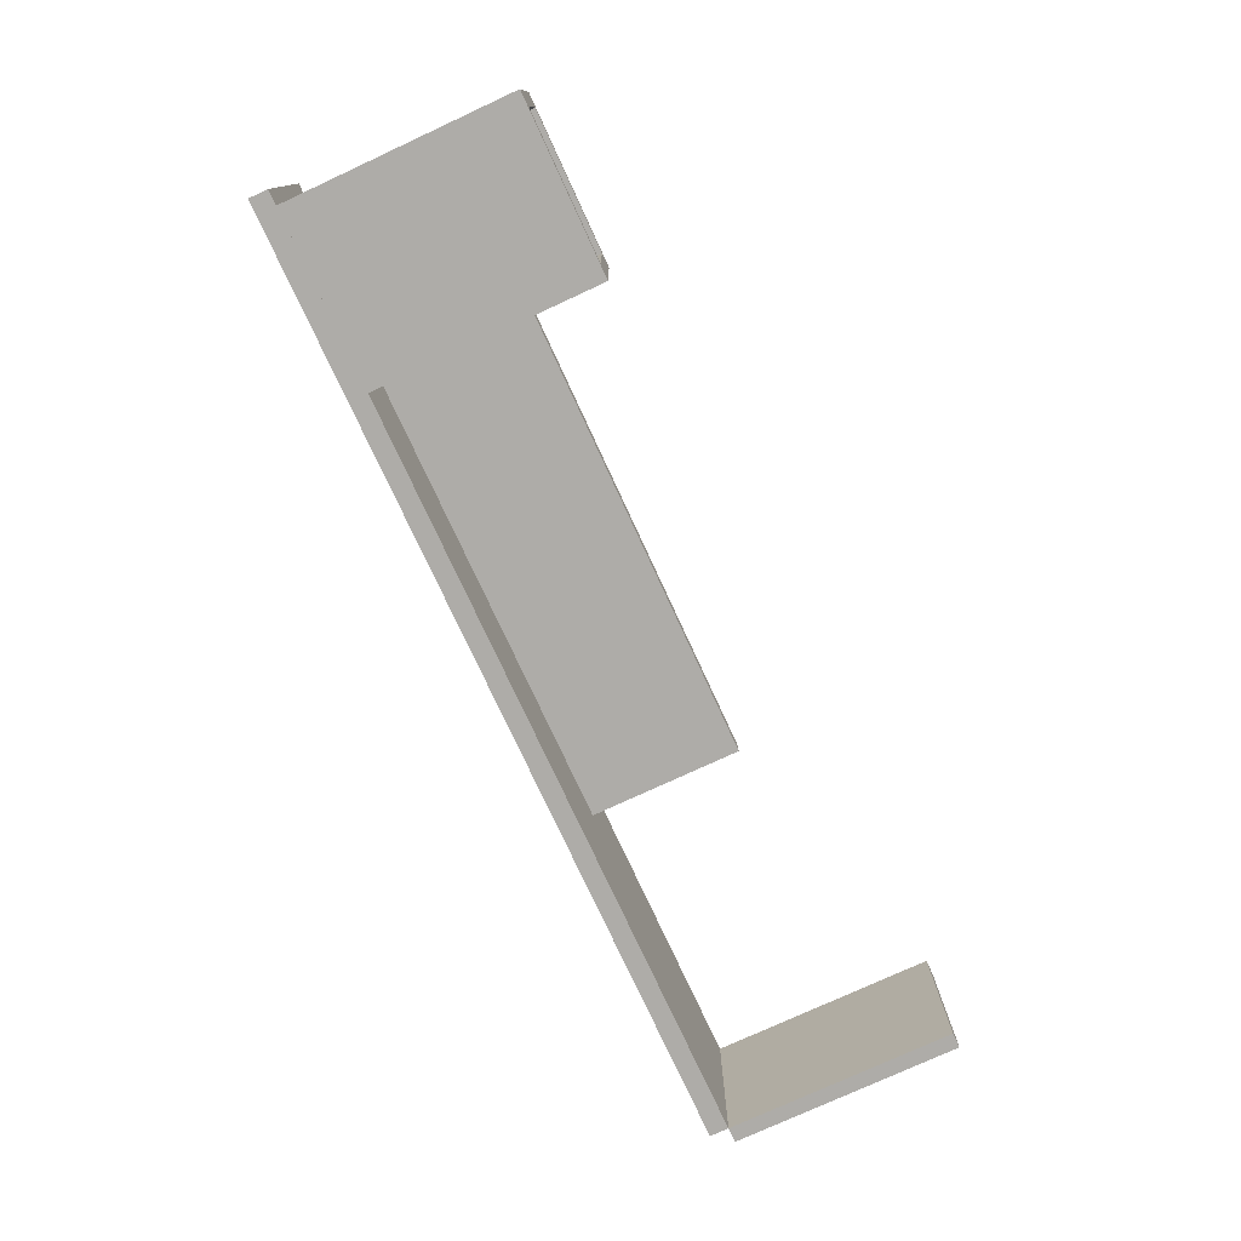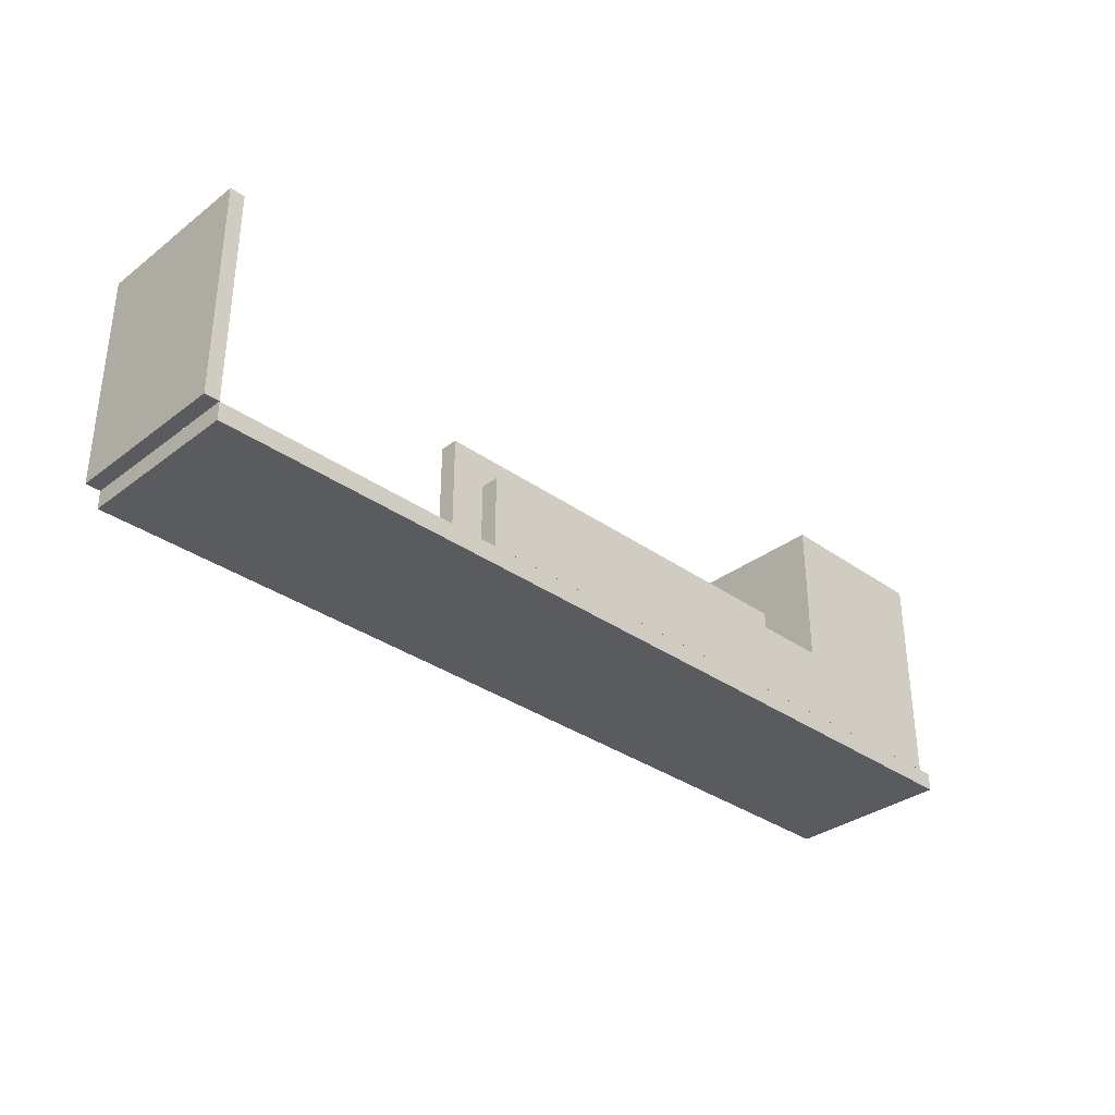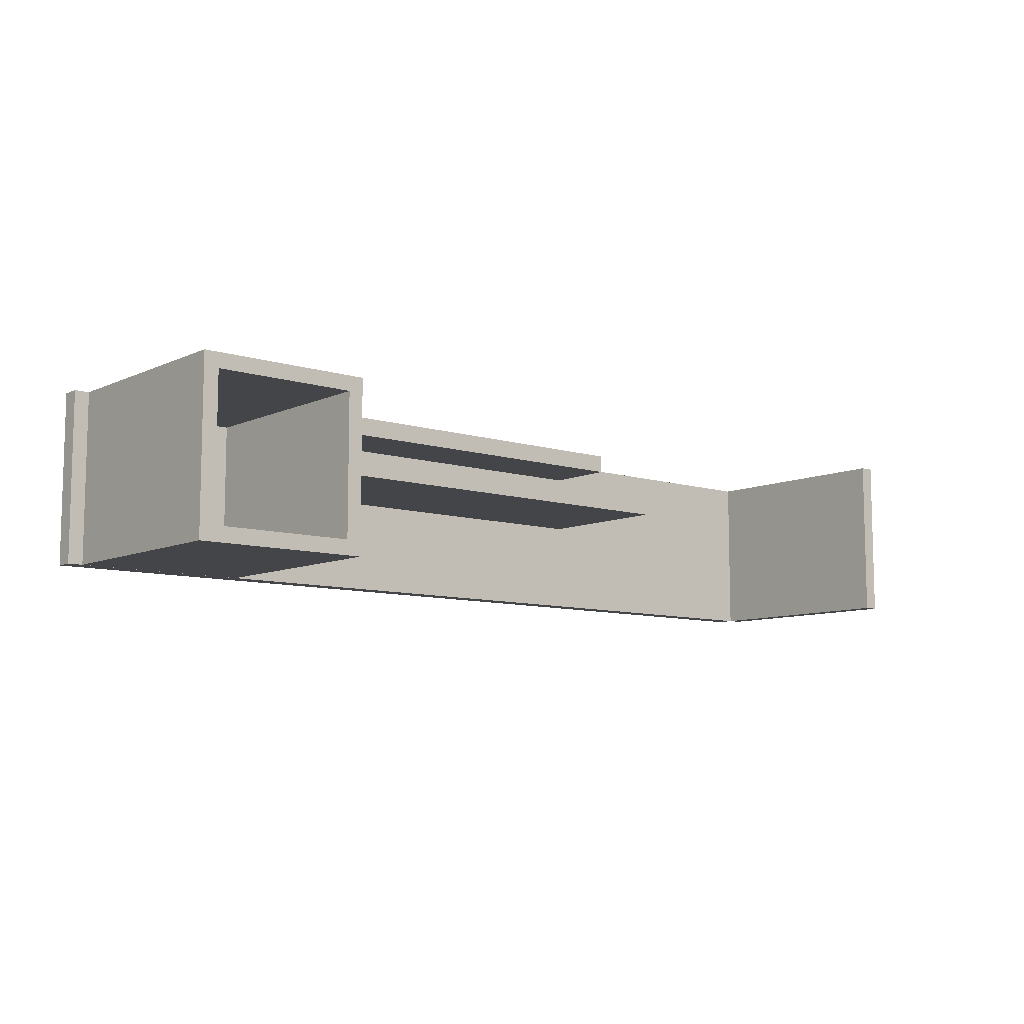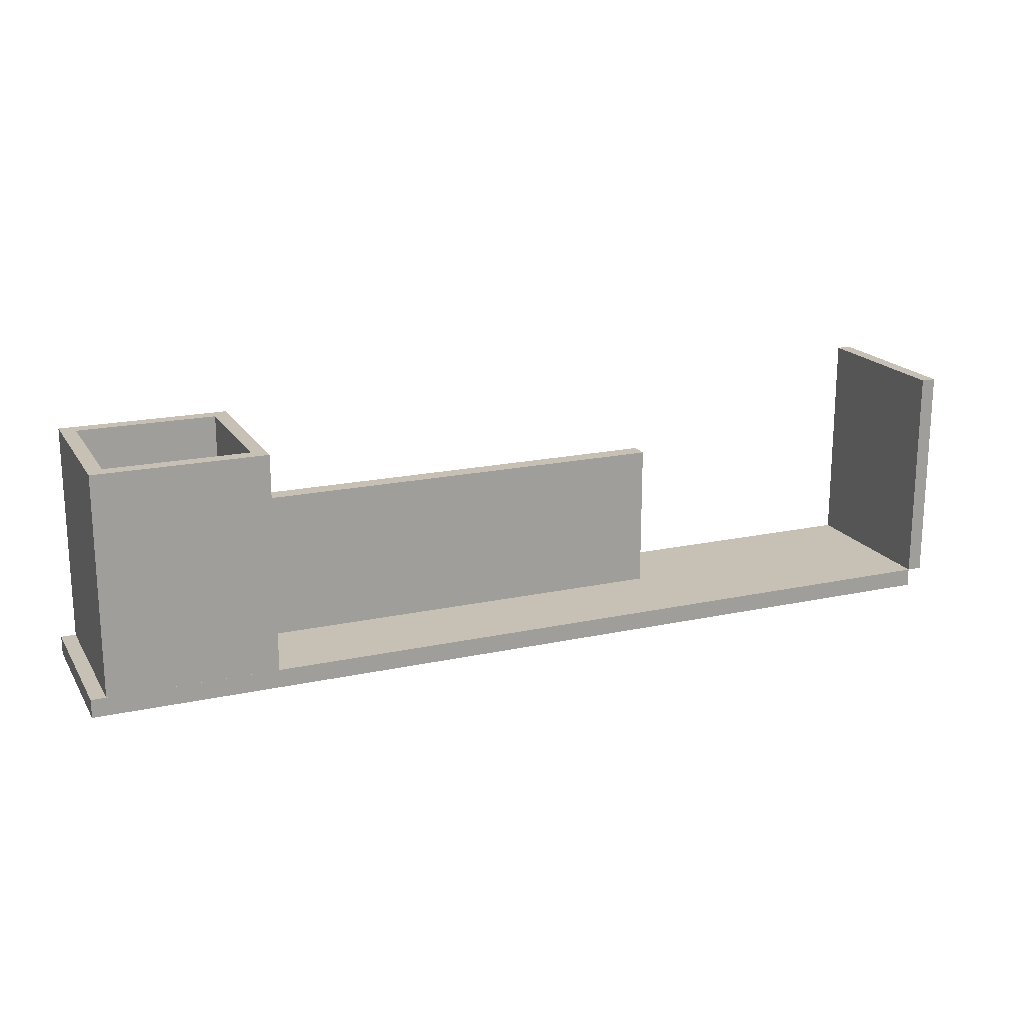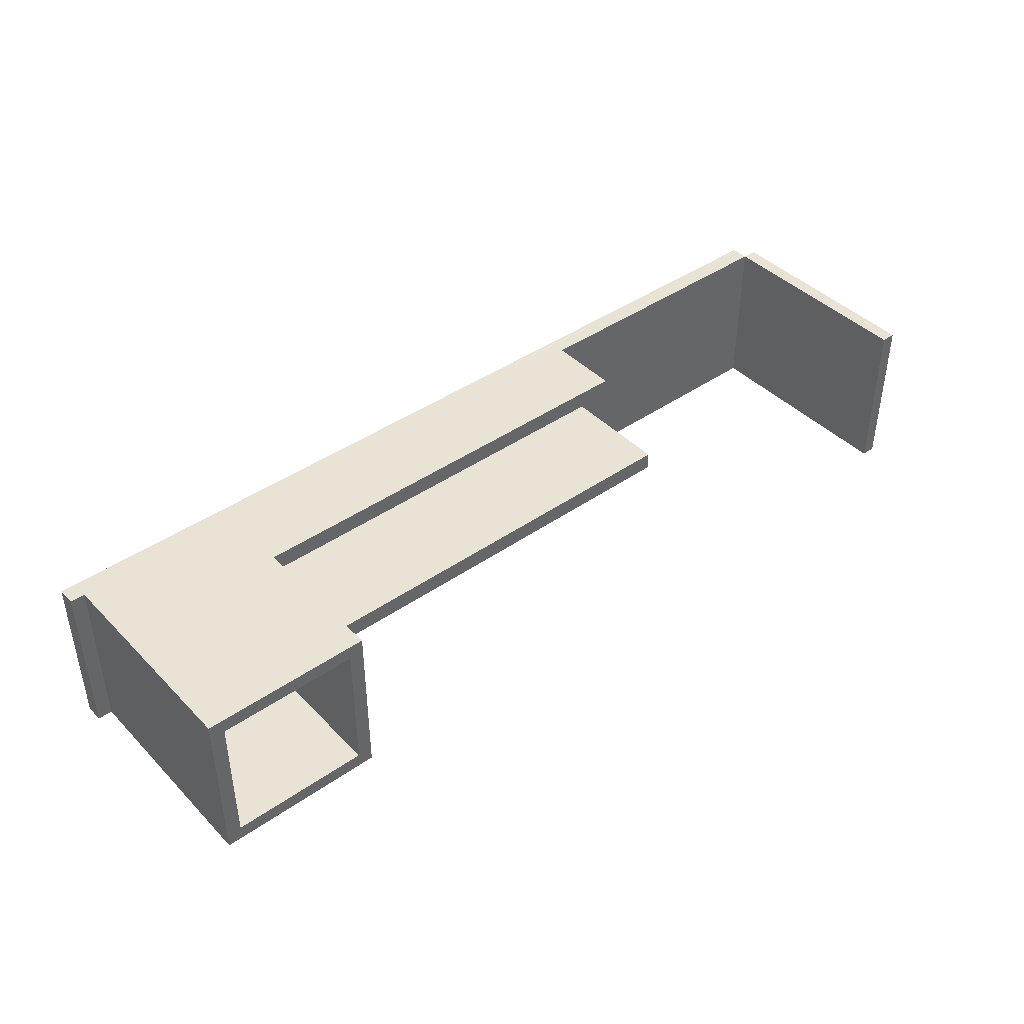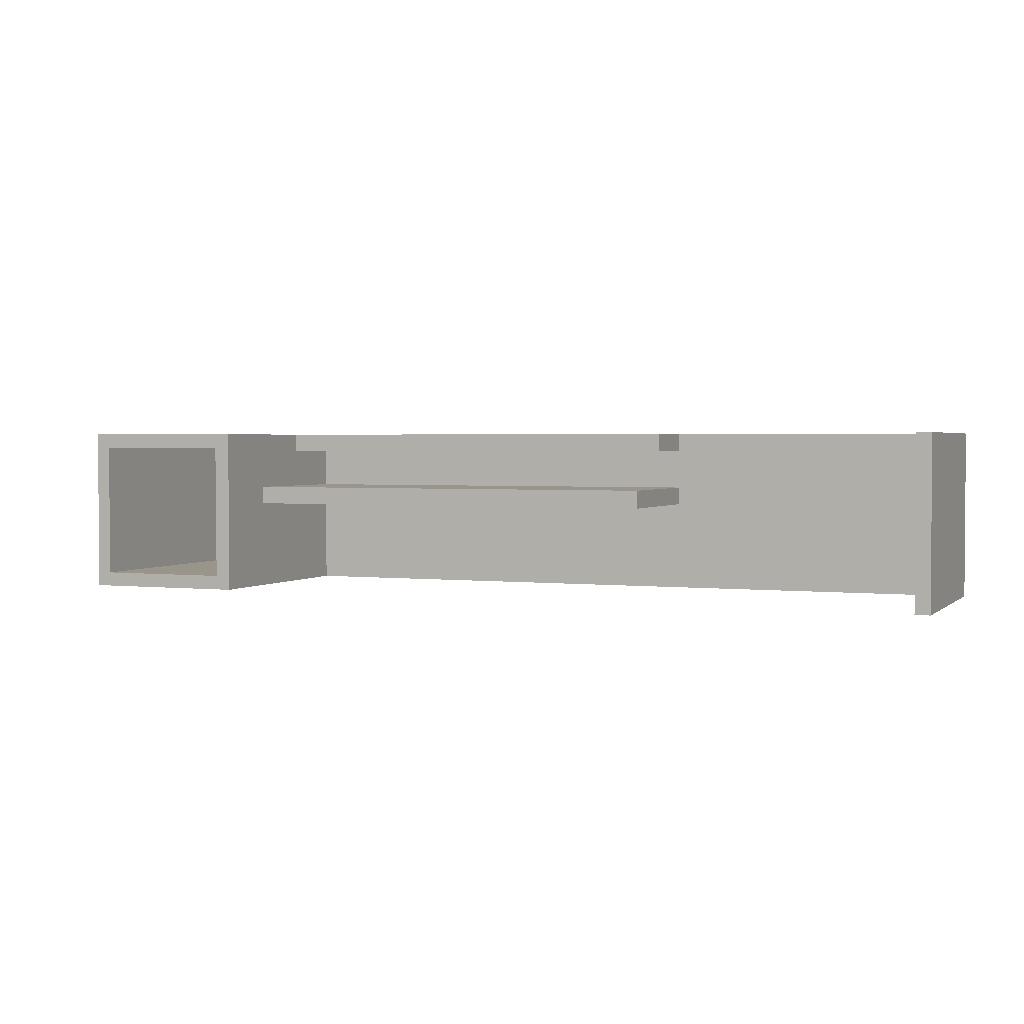
<metadata>
{"format":"obj","ext":"obj","renderer":"f3d","projection":"perspective","resolution":1024,"background":"white","views":[{"elev":-76.8,"azim":114.8,"up":"+Z"},{"elev":-33.5,"azim":-44.1,"up":"+Y"},{"elev":-8.9,"azim":140.0,"up":"+Z"},{"elev":18.5,"azim":157.3,"up":"+Y"},{"elev":42.1,"azim":140.1,"up":"+Z"},{"elev":2.2,"azim":-157.6,"up":"+Z"}]}
</metadata>
<code>
v 14.22 0 -8.382
v -17.53 0 -8.382
v -17.53 0.635 -8.382
v 14.22 0.635 -8.382
v 14.22 0 -2.54
v 14.22 0 -8.382
v 14.22 0.635 -8.382
v 14.22 0.635 -2.54
v -17.53 0 -2.54
v 14.22 0 -2.54
v 14.22 0.635 -2.54
v -17.53 0.635 -2.54
v -17.53 0 -8.382
v -17.53 0 -2.54
v -17.53 0.635 -2.54
v -17.53 0.635 -8.382
v -17.53 0.635 -8.382
v -17.53 0.635 -2.54
v 14.22 0.635 -2.54
v 14.22 0.635 -8.382
v -17.53 0 -2.54
v -17.53 0 -8.382
v 14.22 0 -8.382
v 14.22 0 -2.54
v 8.382 0.635 -7.872
v 13.21 0.635 -7.872
v 13.21 8.255 -7.872
v 8.382 8.255 -7.872
v 8.382 0.635 -3.046
v 8.382 0.635 -7.872
v 8.382 8.255 -7.872
v 8.382 8.255 -3.046
v 13.21 0.635 -3.046
v 8.382 0.635 -3.046
v 8.382 8.255 -3.046
v 13.21 8.255 -3.046
v 13.21 0.635 -7.872
v 13.21 0.635 -3.046
v 13.21 8.255 -3.046
v 13.21 8.255 -7.872
v 7.874 0.635 -8.38
v 7.874 0.635 -2.538
v 7.874 8.255 -2.538
v 7.874 8.255 -8.38
v 13.72 0.635 -8.38
v 7.874 0.635 -8.38
v 7.874 8.255 -8.38
v 13.72 8.255 -8.38
v 13.72 0.635 -2.538
v 13.72 0.635 -8.38
v 13.72 8.255 -8.38
v 13.72 8.255 -2.538
v 7.874 0.635 -2.538
v 13.72 0.635 -2.538
v 13.72 8.255 -2.538
v 7.874 8.255 -2.538
v 13.21 8.255 -7.872
v 13.21 8.255 -3.046
v 8.382 8.255 -3.046
v 8.382 8.255 -7.872
v 7.874 8.255 -2.538
v 13.72 8.255 -2.538
v 13.72 8.255 -8.38
v 7.874 8.255 -8.38
v 13.21 0.635 -3.046
v 13.21 0.635 -7.872
v 8.382 0.635 -7.872
v 8.382 0.635 -3.046
v 13.72 0.635 -2.538
v 7.874 0.635 -2.538
v 7.874 0.635 -8.38
v 13.72 0.635 -8.38
v -7.366 0.635 -3.173
v -7.366 0.635 -2.538
v -7.366 3.175 -2.538
v -7.366 3.175 -3.173
v 7.874 0.635 -3.173
v -7.366 0.635 -3.173
v -7.366 3.175 -3.173
v 7.874 3.175 -3.173
v 7.874 0.635 -2.538
v 7.874 0.635 -3.173
v 7.874 3.175 -3.173
v 7.874 3.175 -2.538
v -7.366 0.635 -2.538
v 7.874 0.635 -2.538
v 7.874 3.175 -2.538
v -7.366 3.175 -2.538
v -7.366 3.175 -2.538
v 7.874 3.175 -2.538
v 7.874 3.175 -3.173
v -7.366 3.175 -3.173
v 7.874 0.635 -2.538
v -7.366 0.635 -2.538
v -7.366 0.635 -3.173
v 7.874 0.635 -3.173
v -18.03 0.635 -8.38
v -18.03 0.635 -2.538
v -18.03 8.255 -2.538
v -18.03 8.255 -8.38
v -17.53 0.635 -8.38
v -18.03 0.635 -8.38
v -18.03 8.255 -8.38
v -17.53 8.255 -8.38
v -17.53 0.635 -2.538
v -17.53 0.635 -8.38
v -17.53 8.255 -8.38
v -17.53 8.255 -2.538
v -18.03 0.635 -2.538
v -17.53 0.635 -2.538
v -17.53 8.255 -2.538
v -18.03 8.255 -2.538
v -18.03 8.255 -2.538
v -17.53 8.255 -2.538
v -17.53 8.255 -8.38
v -18.03 8.255 -8.38
v -17.53 0.635 -2.538
v -18.03 0.635 -2.538
v -18.03 0.635 -8.38
v -17.53 0.635 -8.38
v -7.366 0.635 -4.57
v 7.874 0.635 -4.57
v 7.874 5.715 -4.57
v -7.366 5.715 -4.57
v -7.366 0.635 -5.205
v -7.366 0.635 -4.57
v -7.366 5.715 -4.57
v -7.366 5.715 -5.205
v 7.874 0.635 -5.205
v -7.366 0.635 -5.205
v -7.366 5.715 -5.205
v 7.874 5.715 -5.205
v 7.874 0.635 -4.57
v 7.874 0.635 -5.205
v 7.874 5.715 -5.205
v 7.874 5.715 -4.57
v 7.874 5.715 -4.57
v 7.874 5.715 -5.205
v -7.366 5.715 -5.205
v -7.366 5.715 -4.57
v 7.874 0.635 -5.205
v 7.874 0.635 -4.57
v -7.366 0.635 -4.57
v -7.366 0.635 -5.205
g 41fa1f3a-e320-11ea-a735-54bf646e7e1f
f 1 2 4
f 4 2 3
g 41fa465c-e320-11ea-b324-54bf646e7e1f
f 5 6 8
f 8 6 7
g 41fa949a-e320-11ea-a4fc-54bf646e7e1f
f 9 10 12
f 12 10 11
g 41fabb90-e320-11ea-8681-54bf646e7e1f
f 13 14 16
f 16 14 15
g 41fb09a2-e320-11ea-a77e-54bf646e7e1f
f 17 18 20
f 20 18 19
g 41fb3098-e320-11ea-b811-54bf646e7e1f
f 22 23 21
f 21 23 24
g 421dad80-e320-11ea-ab82-54bf646e7e1f
f 25 26 28
f 28 26 27
g 421dfbae-e320-11ea-9136-54bf646e7e1f
f 29 30 32
f 32 30 31
g 421e49cc-e320-11ea-8a62-54bf646e7e1f
f 33 34 36
f 36 34 35
g 421ebf0a-e320-11ea-bf96-54bf646e7e1f
f 37 38 40
f 40 38 39
g 421ee60c-e320-11ea-9b79-54bf646e7e1f
f 41 42 44
f 44 42 43
g 421f3428-e320-11ea-9f1a-54bf646e7e1f
f 45 46 48
f 48 46 47
g 421f8252-e320-11ea-9db3-54bf646e7e1f
f 49 50 52
f 52 50 51
g 421ff788-e320-11ea-b107-54bf646e7e1f
f 53 54 56
f 56 54 55
g 422045a4-e320-11ea-bbf6-54bf646e7e1f
f 58 63 57
f 57 63 64
f 57 64 60
f 60 64 61
f 60 61 59
f 59 61 58
f 58 61 62
f 58 62 63
g 422093c6-e320-11ea-8960-54bf646e7e1f
f 66 69 65
f 65 69 70
f 65 70 68
f 68 70 67
f 67 70 71
f 67 71 72
f 69 66 72
f 72 66 67
g 4250095e-e320-11ea-90e8-54bf646e7e1f
f 73 74 76
f 76 74 75
g 42507e80-e320-11ea-9d9a-54bf646e7e1f
f 77 78 80
f 80 78 79
g 4250cca4-e320-11ea-aa61-54bf646e7e1f
f 81 82 84
f 84 82 83
g 425141da-e320-11ea-9b31-54bf646e7e1f
f 85 86 88
f 88 86 87
g 4251b70c-e320-11ea-b59e-54bf646e7e1f
f 90 91 89
f 89 91 92
g 42522c48-e320-11ea-b40f-54bf646e7e1f
f 93 94 96
f 96 94 95
g 427ebbb6-e320-11ea-b1ab-54bf646e7e1f
f 97 98 100
f 100 98 99
g 427f57ee-e320-11ea-bad0-54bf646e7e1f
f 101 102 104
f 104 102 103
g 427fcd1c-e320-11ea-857d-54bf646e7e1f
f 105 106 108
f 108 106 107
g 4280695e-e320-11ea-a726-54bf646e7e1f
f 109 110 112
f 112 110 111
g 4280de90-e320-11ea-9981-54bf646e7e1f
f 114 115 113
f 113 115 116
g 42817ad4-e320-11ea-b029-54bf646e7e1f
f 117 118 120
f 120 118 119
g 42b38878-e320-11ea-90c0-54bf646e7e1f
f 121 122 124
f 124 122 123
g 42b44bcc-e320-11ea-9e87-54bf646e7e1f
f 125 126 128
f 128 126 127
g 42b4e826-e320-11ea-9b3f-54bf646e7e1f
f 129 130 132
f 132 130 131
g 42b5ab62-e320-11ea-8127-54bf646e7e1f
f 133 134 136
f 136 134 135
g 42b6478a-e320-11ea-b7ab-54bf646e7e1f
f 137 138 140
f 140 138 139
g 42b70ad8-e320-11ea-853f-54bf646e7e1f
f 142 143 141
f 141 143 144

</code>
